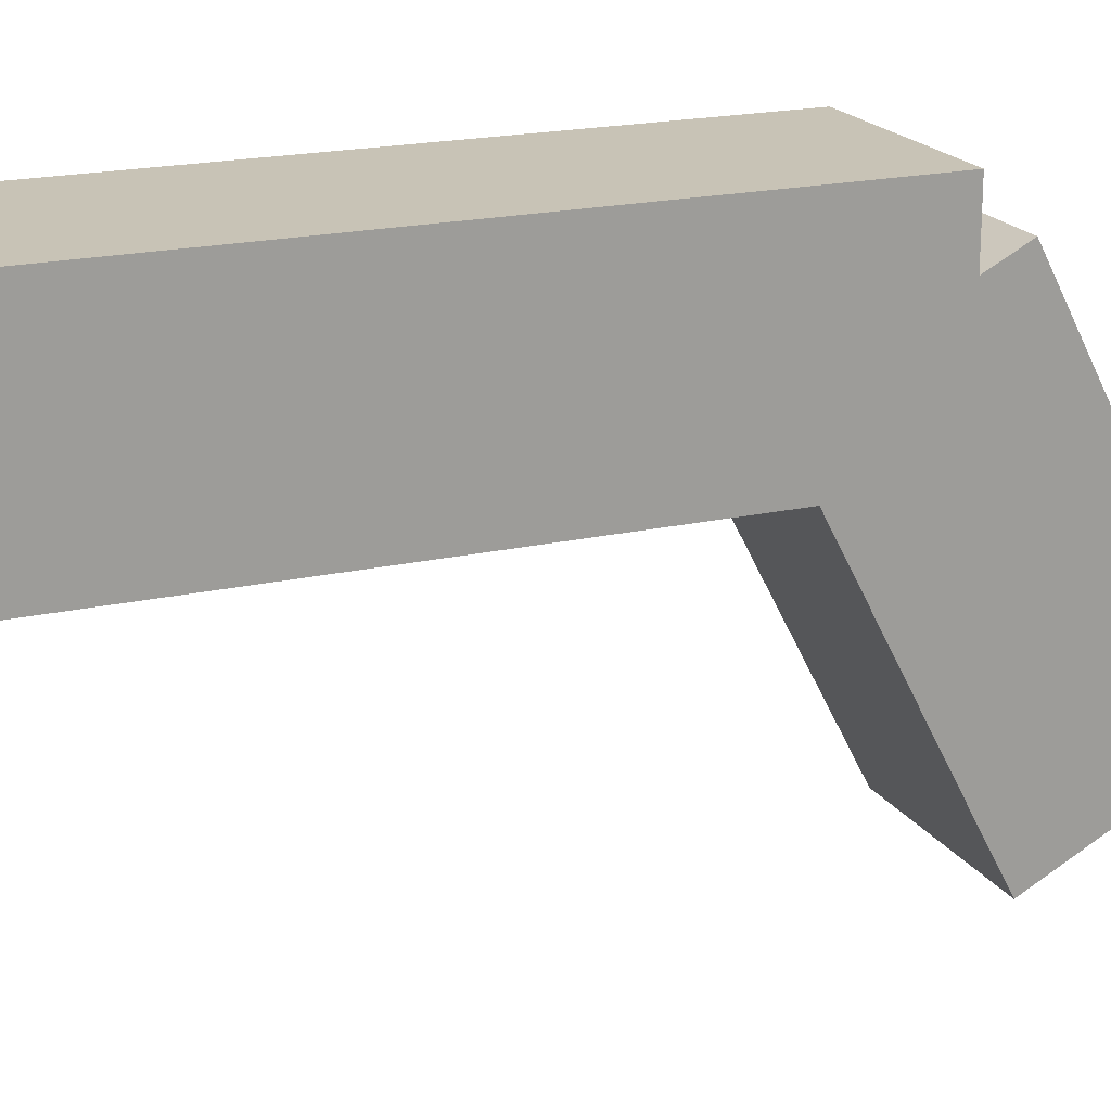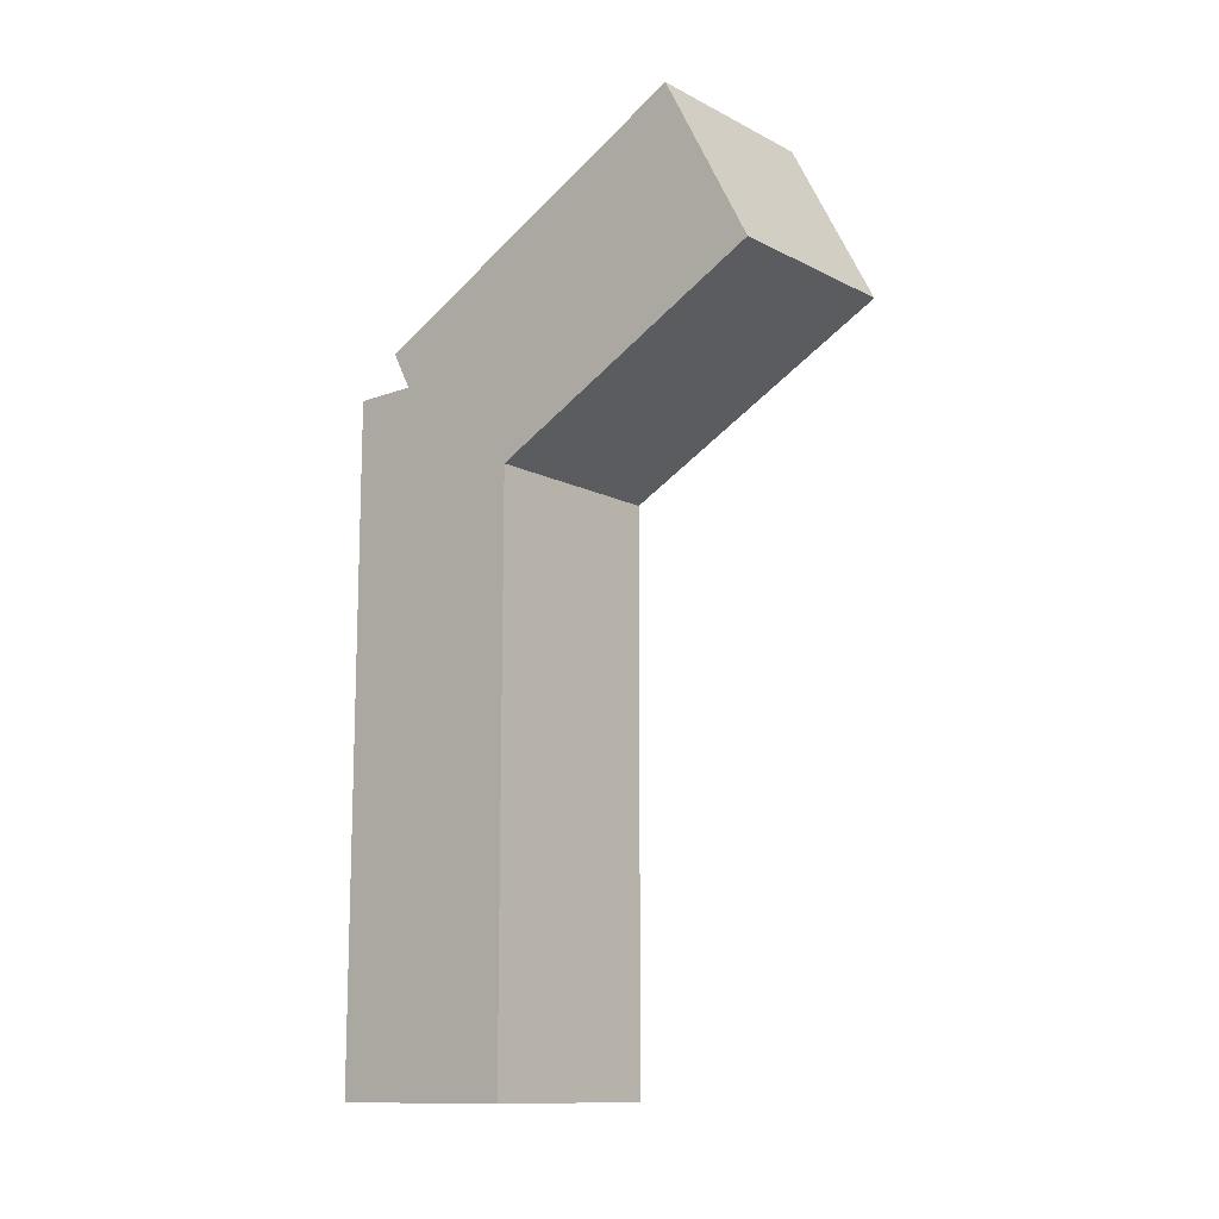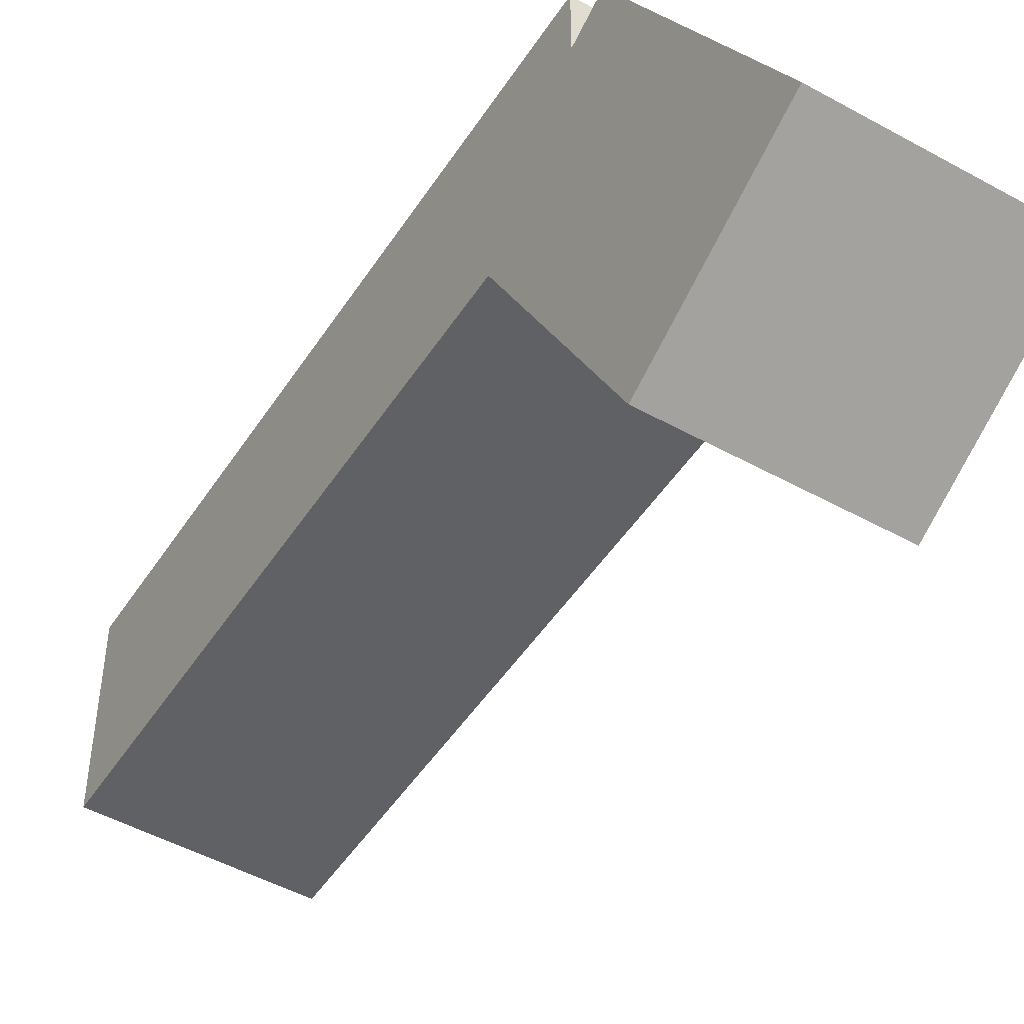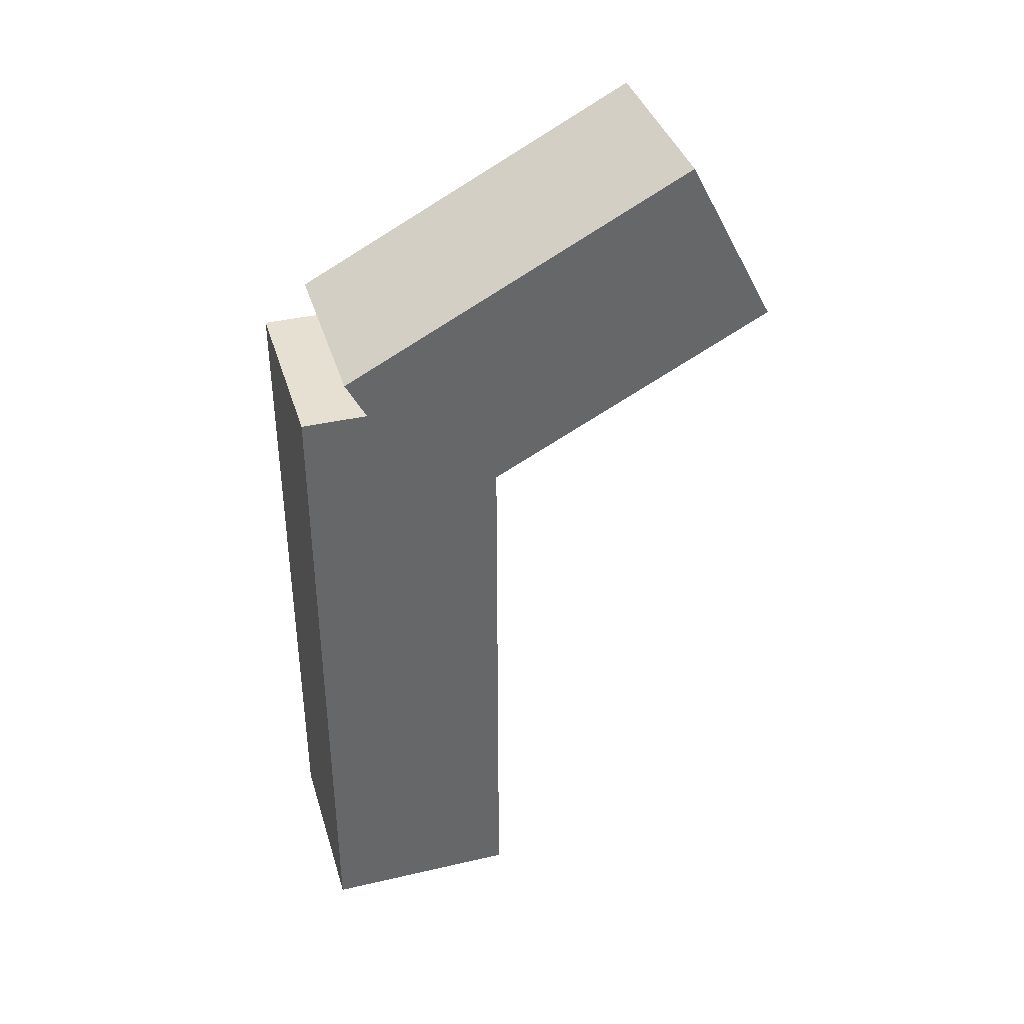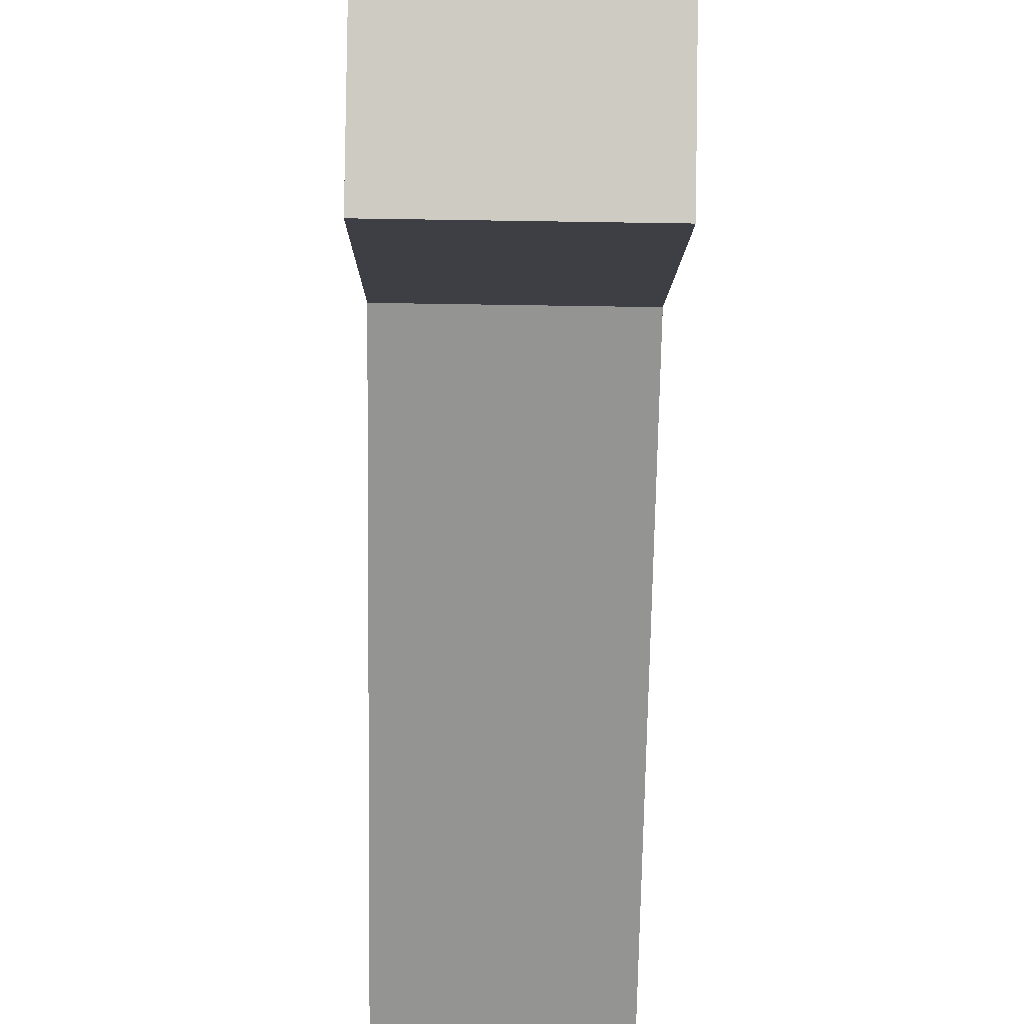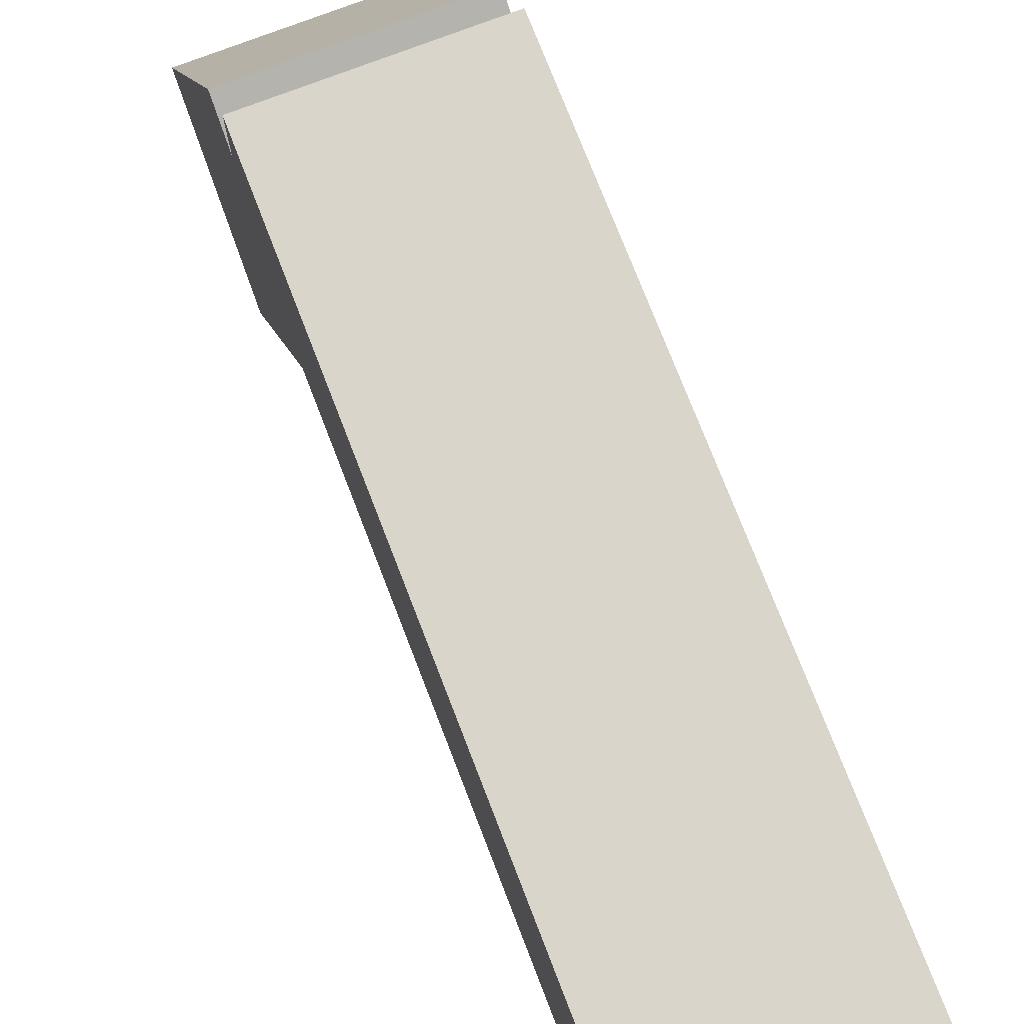
<metadata>
{"format":"obj","ext":"obj","renderer":"f3d","projection":"perspective","resolution":1024,"background":"white","views":[{"elev":19.4,"azim":-113.1,"up":"+Y"},{"elev":-12.7,"azim":-49.4,"up":"+Z"},{"elev":-48.8,"azim":-31.7,"up":"+Y"},{"elev":38.3,"azim":-106.3,"up":"+Z"},{"elev":-66.9,"azim":-0.9,"up":"+Y"},{"elev":74.4,"azim":158.9,"up":"+Y"}]}
</metadata>
<code>
o cube
v 0.0625 0.284 0.2749
v 0.0625 0.2263 0.164
v 0.0625 0.06228 0.3903
v 0.0625 0.004561 0.2795
v -0.0625 0.2263 0.164
v -0.0625 0.284 0.2749
v -0.0625 0.004561 0.2795
v -0.0625 0.06228 0.3903
f 4 7 5 2
f 3 4 2 1
f 8 3 1 6
f 7 8 6 5
f 6 1 2 5
f 7 4 3 8
o cube
v 0.0625 0.3125 0.25
v 0.0625 0.3125 -0.1875
v 0.0625 0.1875 0.25
v 0.0625 0.1875 -0.1875
v -0.0625 0.3125 -0.1875
v -0.0625 0.3125 0.25
v -0.0625 0.1875 -0.1875
v -0.0625 0.1875 0.25
f 12 15 13 10
f 11 12 10 9
f 16 11 9 14
f 15 16 14 13
f 14 9 10 13
f 15 12 11 16

</code>
